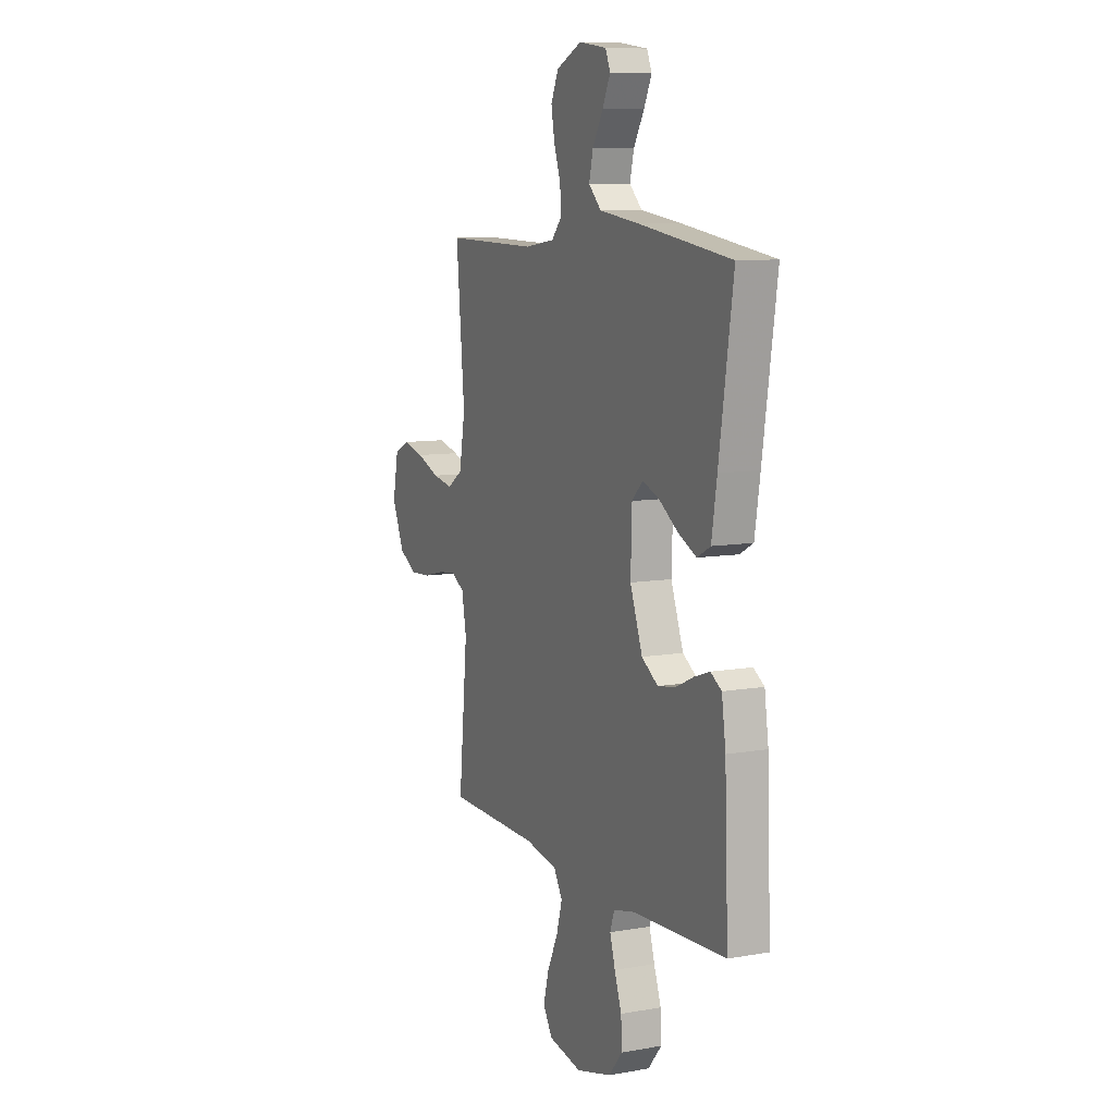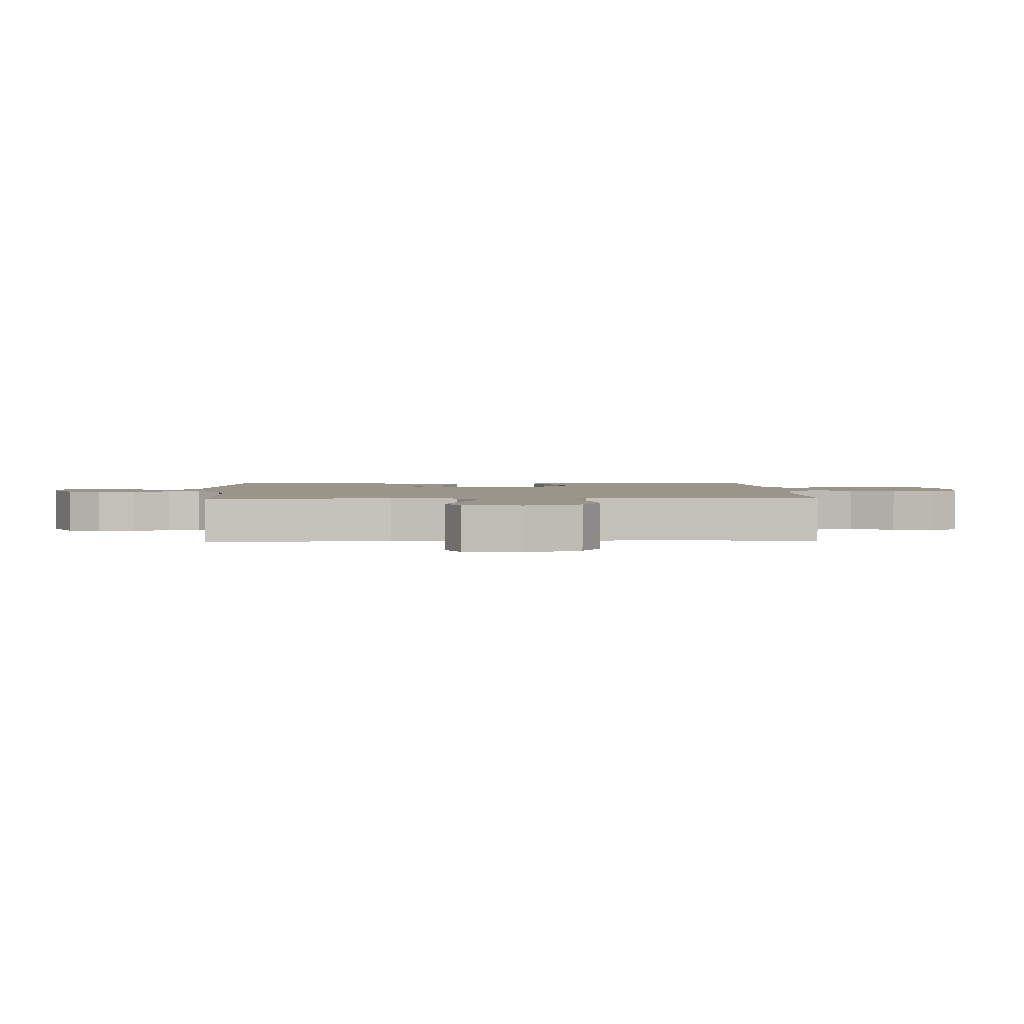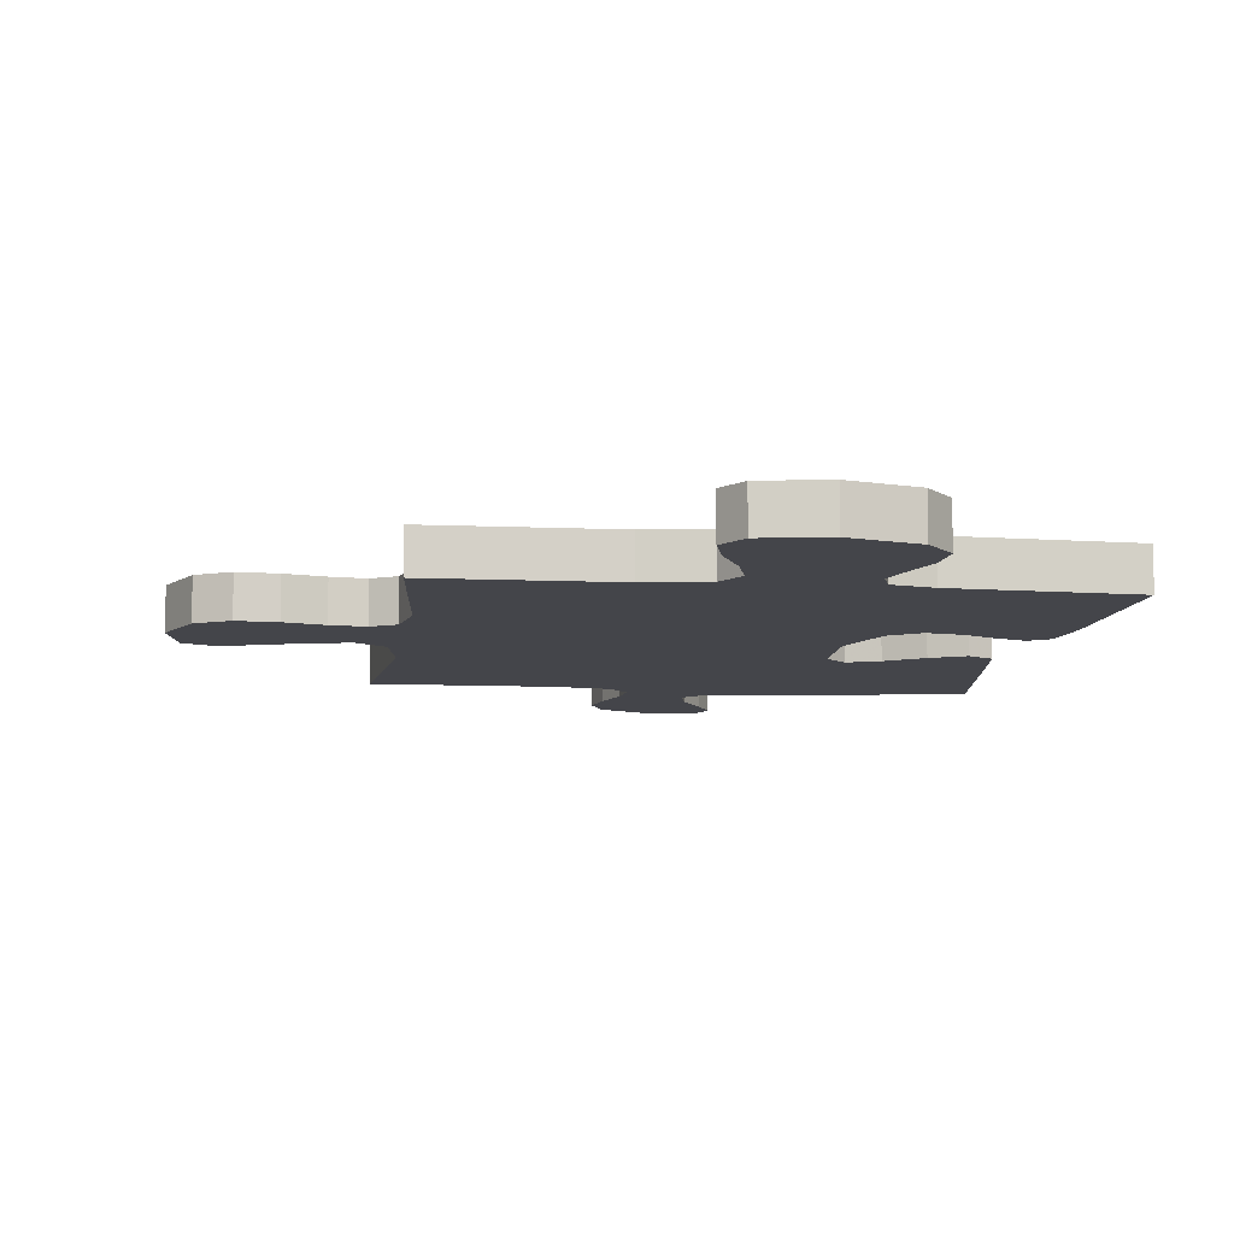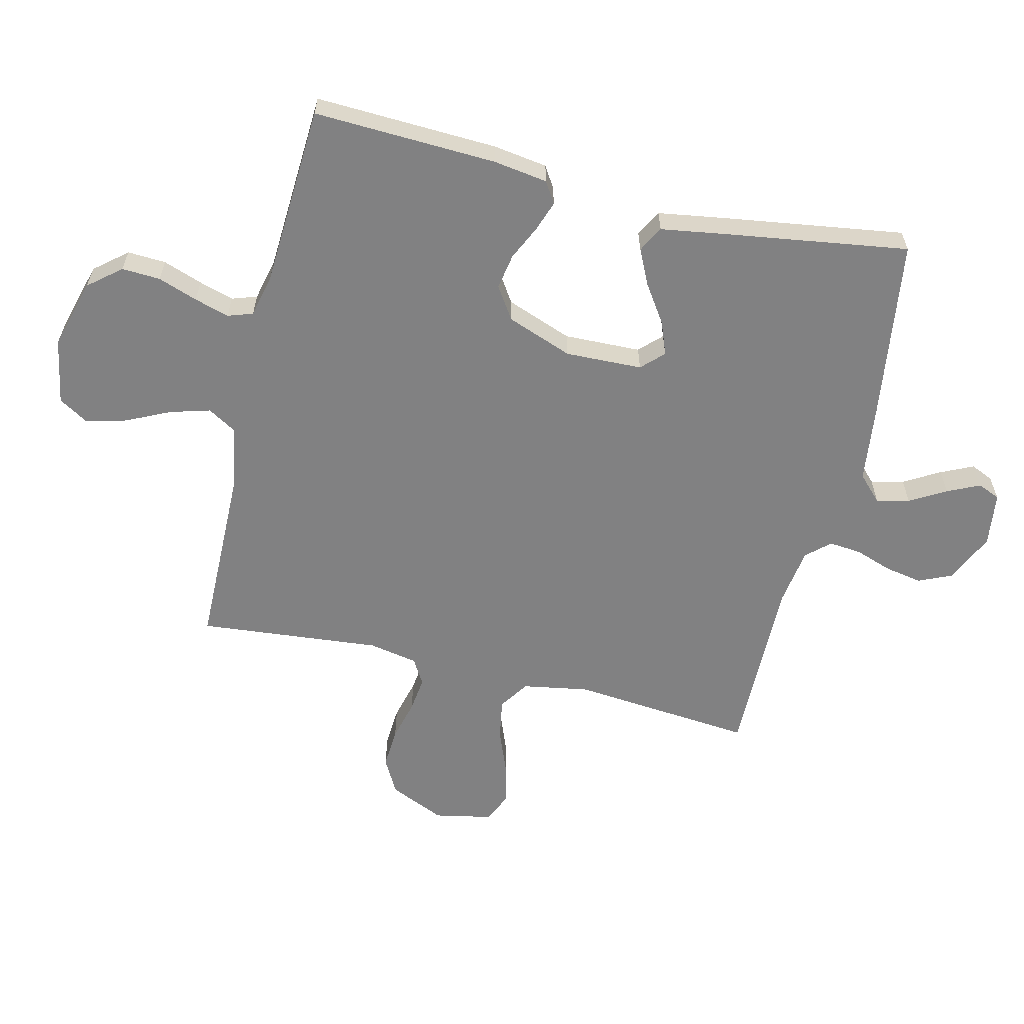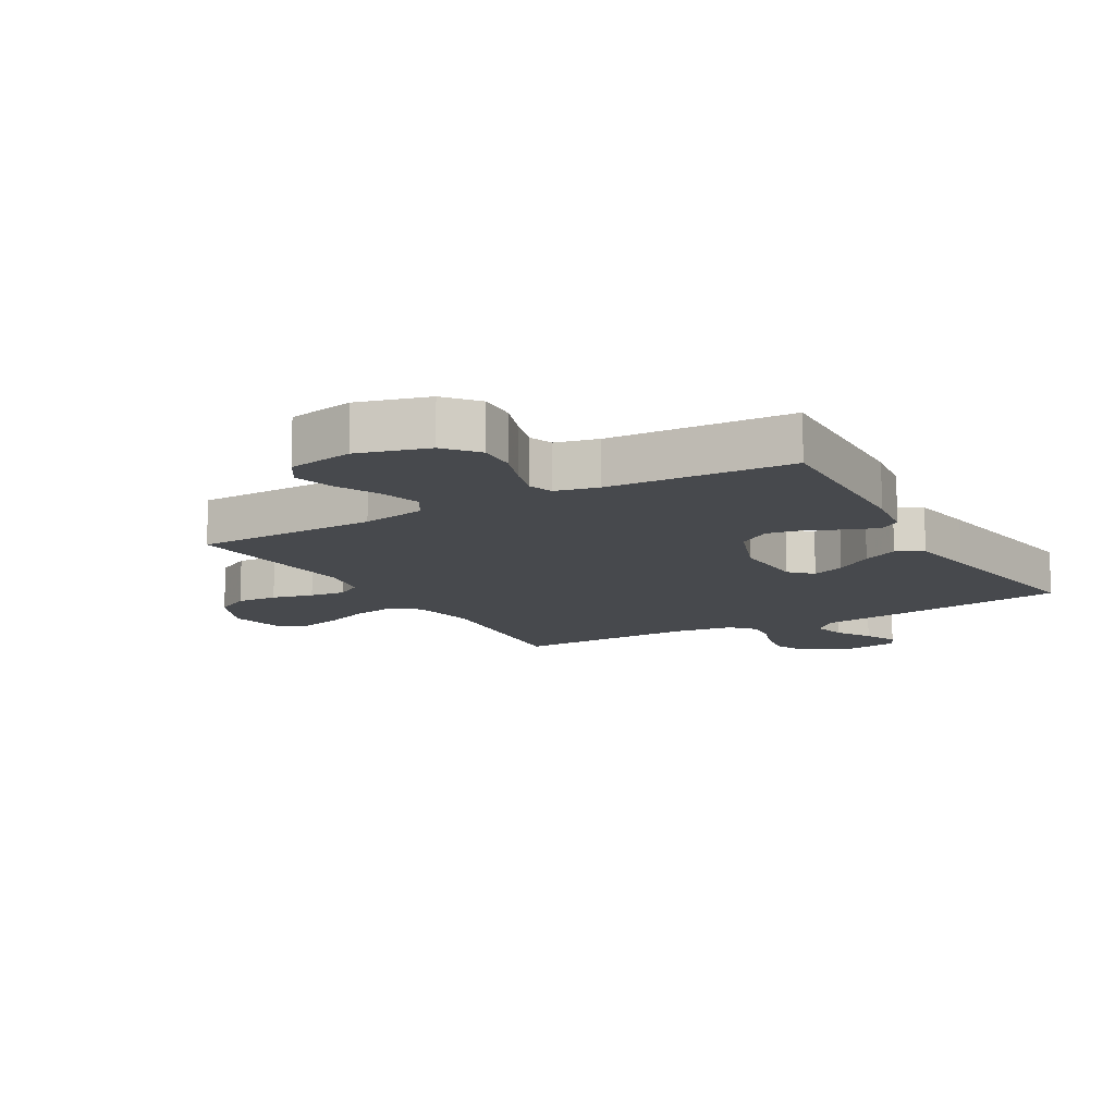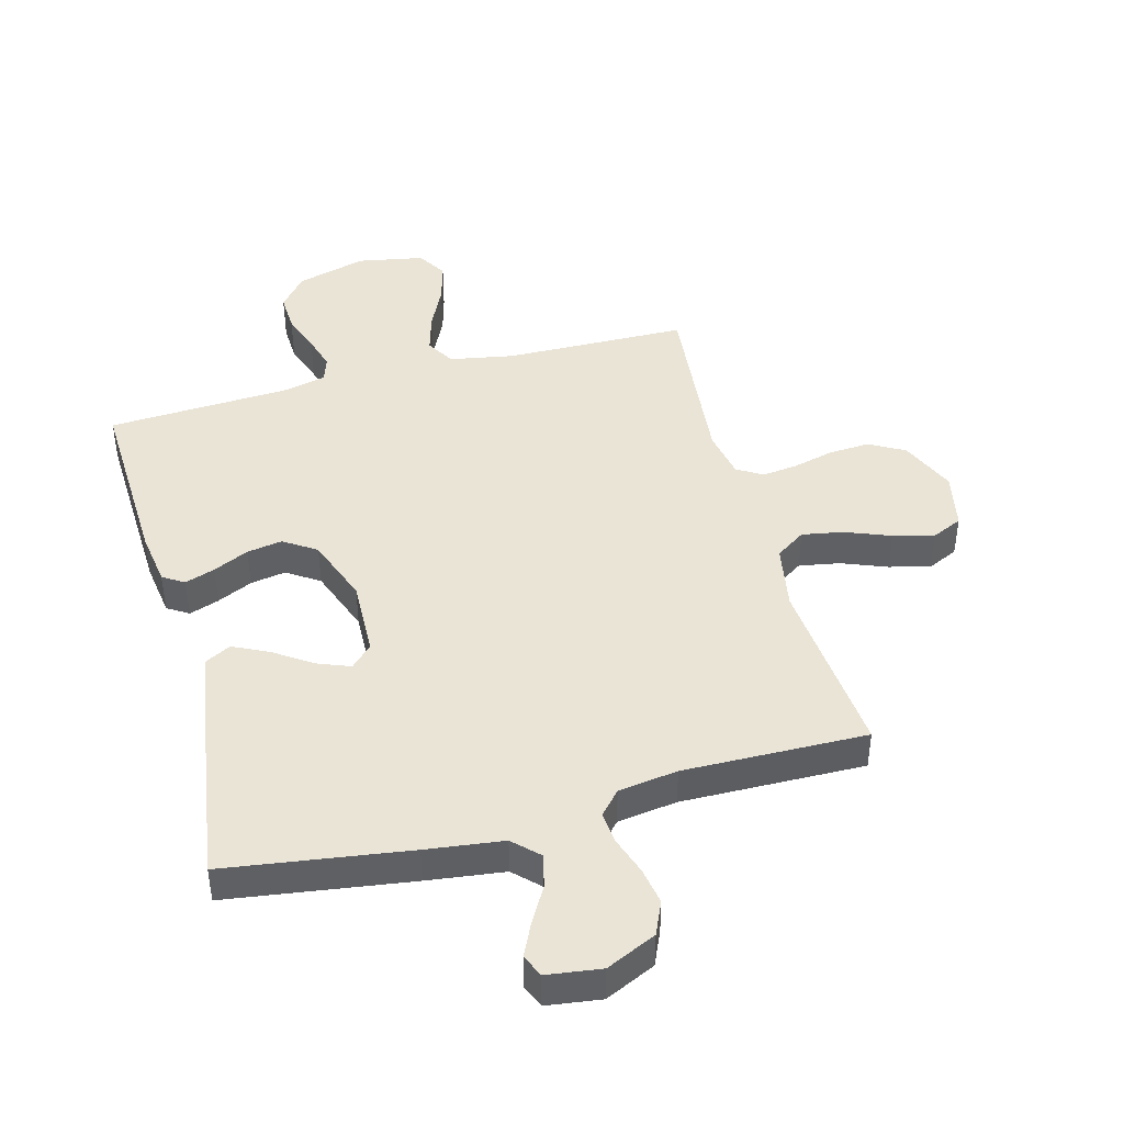
<metadata>
{"format":"obj","ext":"obj","renderer":"f3d","projection":"perspective","resolution":1024,"background":"white","views":[{"elev":9.3,"azim":-114.8,"up":"+Z"},{"elev":2.2,"azim":87.2,"up":"+Y"},{"elev":-9.3,"azim":172.5,"up":"+Y"},{"elev":-60.5,"azim":-103.6,"up":"+Y"},{"elev":-12.4,"azim":-150.1,"up":"+Y"},{"elev":43.8,"azim":-15.0,"up":"+Y"}]}
</metadata>
<code>
v 0.5 0.07 -0.5
v 0.2 0.07 -0.505
v 0.095 0.07 -0.524
v 0.067 0.07 -0.571
v 0.086 0.07 -0.637
v 0.12 0.07 -0.708
v 0.138 0.07 -0.774
v 0.108 0.07 -0.823
v 0 0.07 -0.843
v -0.115 0.07 -0.811
v -0.159 0.07 -0.758
v -0.156 0.07 -0.695
v -0.133 0.07 -0.63
v -0.116 0.07 -0.573
v -0.13 0.07 -0.532
v -0.2 0.07 -0.516
v -0.5 0.07 -0.5
v -0.488 0.07 -0.2
v -0.475 0.07 -0.111
v -0.44 0.07 -0.089
v -0.391 0.07 -0.106
v -0.333 0.07 -0.133
v -0.275 0.07 -0.143
v -0.222 0.07 -0.108
v -0.182 0.07 0
v -0.186 0.07 0.126
v -0.221 0.07 0.161
v -0.275 0.07 0.14
v -0.337 0.07 0.098
v -0.395 0.07 0.07
v -0.438 0.07 0.093
v -0.455 0.07 0.2
v -0.5 0.07 0.5
v -0.2 0.07 0.543
v -0.074 0.07 0.559
v -0.033 0.07 0.599
v -0.046 0.07 0.653
v -0.08 0.07 0.712
v -0.105 0.07 0.765
v -0.089 0.07 0.802
v 0 0.07 0.814
v 0.082 0.07 0.776
v 0.106 0.07 0.722
v 0.095 0.07 0.661
v 0.074 0.07 0.6
v 0.069 0.07 0.547
v 0.103 0.07 0.509
v 0.2 0.07 0.495
v 0.5 0.07 0.5
v 0.473 0.07 0.2
v 0.492 0.07 0.092
v 0.541 0.07 0.059
v 0.608 0.07 0.071
v 0.682 0.07 0.1
v 0.749 0.07 0.117
v 0.799 0.07 0.094
v 0.818 0.07 0
v 0.778 0.07 -0.091
v 0.72 0.07 -0.123
v 0.653 0.07 -0.119
v 0.586 0.07 -0.102
v 0.528 0.07 -0.095
v 0.486 0.07 -0.12
v 0.471 0.07 -0.2
v 0.5 0 -0.5
v 0.2 0 -0.505
v 0.095 0 -0.524
v 0.067 0 -0.571
v 0.086 0 -0.637
v 0.12 0 -0.708
v 0.138 0 -0.774
v 0.108 0 -0.823
v 0 0 -0.843
v -0.115 0 -0.811
v -0.159 0 -0.758
v -0.156 0 -0.695
v -0.133 0 -0.63
v -0.116 0 -0.573
v -0.13 0 -0.532
v -0.2 0 -0.516
v -0.5 0 -0.5
v -0.488 0 -0.2
v -0.475 0 -0.111
v -0.44 0 -0.089
v -0.391 0 -0.106
v -0.333 0 -0.133
v -0.275 0 -0.143
v -0.222 0 -0.108
v -0.182 0 0
v -0.186 0 0.126
v -0.221 0 0.161
v -0.275 0 0.14
v -0.337 0 0.098
v -0.395 0 0.07
v -0.438 0 0.093
v -0.455 0 0.2
v -0.5 0 0.5
v -0.2 0 0.543
v -0.074 0 0.559
v -0.033 0 0.599
v -0.046 0 0.653
v -0.08 0 0.712
v -0.105 0 0.765
v -0.089 0 0.802
v 0 0 0.814
v 0.082 0 0.776
v 0.106 0 0.722
v 0.095 0 0.661
v 0.074 0 0.6
v 0.069 0 0.547
v 0.103 0 0.509
v 0.2 0 0.495
v 0.5 0 0.5
v 0.473 0 0.2
v 0.492 0 0.092
v 0.541 0 0.059
v 0.608 0 0.071
v 0.682 0 0.1
v 0.749 0 0.117
v 0.799 0 0.094
v 0.818 0 0
v 0.778 0 -0.091
v 0.72 0 -0.123
v 0.653 0 -0.119
v 0.586 0 -0.102
v 0.528 0 -0.095
v 0.486 0 -0.12
v 0.471 0 -0.2
f 59 60 61
f 58 59 61
f 57 58 61
f 56 57 61
f 55 56 61
f 54 55 61
f 53 54 61
f 52 53 61 62
f 51 52 62 63
f 48 49 50
f 51 63 64
f 50 51 64
f 48 50 64
f 47 48 64
f 43 44 45
f 42 43 45
f 41 42 45
f 40 41 45
f 39 40 45
f 38 39 45
f 37 38 45
f 36 37 45 46
f 64 1 2
f 47 64 2
f 46 47 2
f 36 46 2
f 35 36 2
f 33 34 35
f 32 33 35
f 31 32 35
f 30 31 35
f 29 30 35
f 28 29 35
f 20 21 22
f 19 20 22
f 18 19 22
f 17 18 22
f 16 17 22
f 15 16 22 23
f 11 12 13
f 10 11 13
f 9 10 13
f 8 9 13
f 7 8 13
f 6 7 13
f 5 6 13
f 4 5 13 14
f 3 4 14 15
f 27 28 35
f 26 27 35
f 2 3 15
f 35 2 15
f 26 35 15
f 25 26 15
f 24 25 15
f 15 23 24
f 125 124 123
f 125 123 122
f 125 122 121
f 125 121 120
f 125 120 119
f 125 119 118
f 125 118 117
f 126 125 117 116
f 127 126 116 115
f 114 113 112
f 128 127 115
f 128 115 114
f 128 114 112
f 128 112 111
f 109 108 107
f 109 107 106
f 109 106 105
f 109 105 104
f 109 104 103
f 109 103 102
f 109 102 101
f 110 109 101 100
f 66 65 128
f 66 128 111
f 66 111 110
f 66 110 100
f 66 100 99
f 99 98 97
f 99 97 96
f 99 96 95
f 99 95 94
f 99 94 93
f 99 93 92
f 86 85 84
f 86 84 83
f 86 83 82
f 86 82 81
f 86 81 80
f 87 86 80 79
f 77 76 75
f 77 75 74
f 77 74 73
f 77 73 72
f 77 72 71
f 77 71 70
f 77 70 69
f 78 77 69 68
f 79 78 68 67
f 99 92 91
f 99 91 90
f 79 67 66
f 79 66 99
f 79 99 90
f 79 90 89
f 79 89 88
f 88 87 79
f 1 65 66 2
f 2 66 67 3
f 3 67 68 4
f 4 68 69 5
f 5 69 70 6
f 6 70 71 7
f 7 71 72 8
f 8 72 73 9
f 9 73 74 10
f 10 74 75 11
f 11 75 76 12
f 12 76 77 13
f 13 77 78 14
f 14 78 79 15
f 15 79 80 16
f 16 80 81 17
f 17 81 82 18
f 18 82 83 19
f 19 83 84 20
f 20 84 85 21
f 21 85 86 22
f 22 86 87 23
f 23 87 88 24
f 24 88 89 25
f 25 89 90 26
f 26 90 91 27
f 27 91 92 28
f 28 92 93 29
f 29 93 94 30
f 30 94 95 31
f 31 95 96 32
f 32 96 97 33
f 33 97 98 34
f 34 98 99 35
f 35 99 100 36
f 36 100 101 37
f 37 101 102 38
f 38 102 103 39
f 39 103 104 40
f 40 104 105 41
f 41 105 106 42
f 42 106 107 43
f 43 107 108 44
f 44 108 109 45
f 45 109 110 46
f 46 110 111 47
f 47 111 112 48
f 48 112 113 49
f 49 113 114 50
f 50 114 115 51
f 51 115 116 52
f 52 116 117 53
f 53 117 118 54
f 54 118 119 55
f 55 119 120 56
f 56 120 121 57
f 57 121 122 58
f 58 122 123 59
f 59 123 124 60
f 60 124 125 61
f 61 125 126 62
f 62 126 127 63
f 63 127 128 64
f 64 128 65 1

</code>
